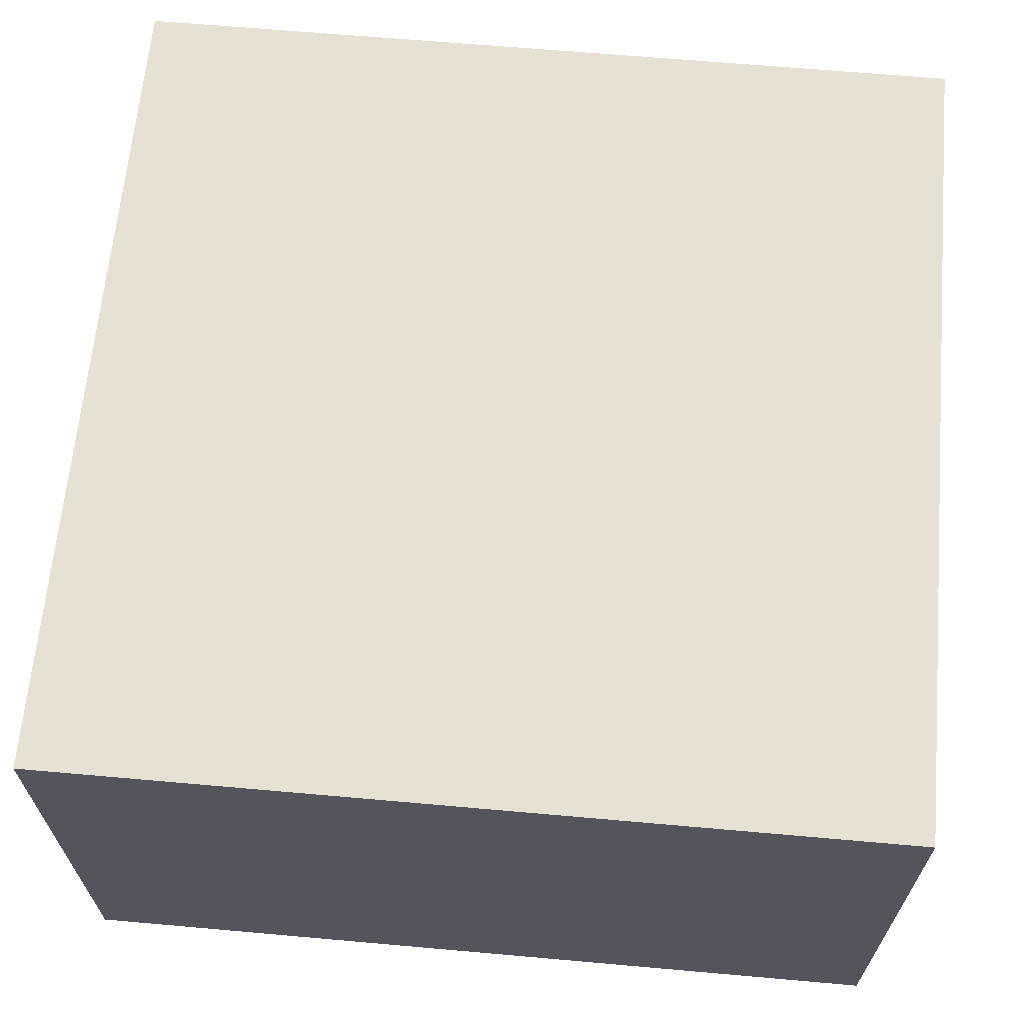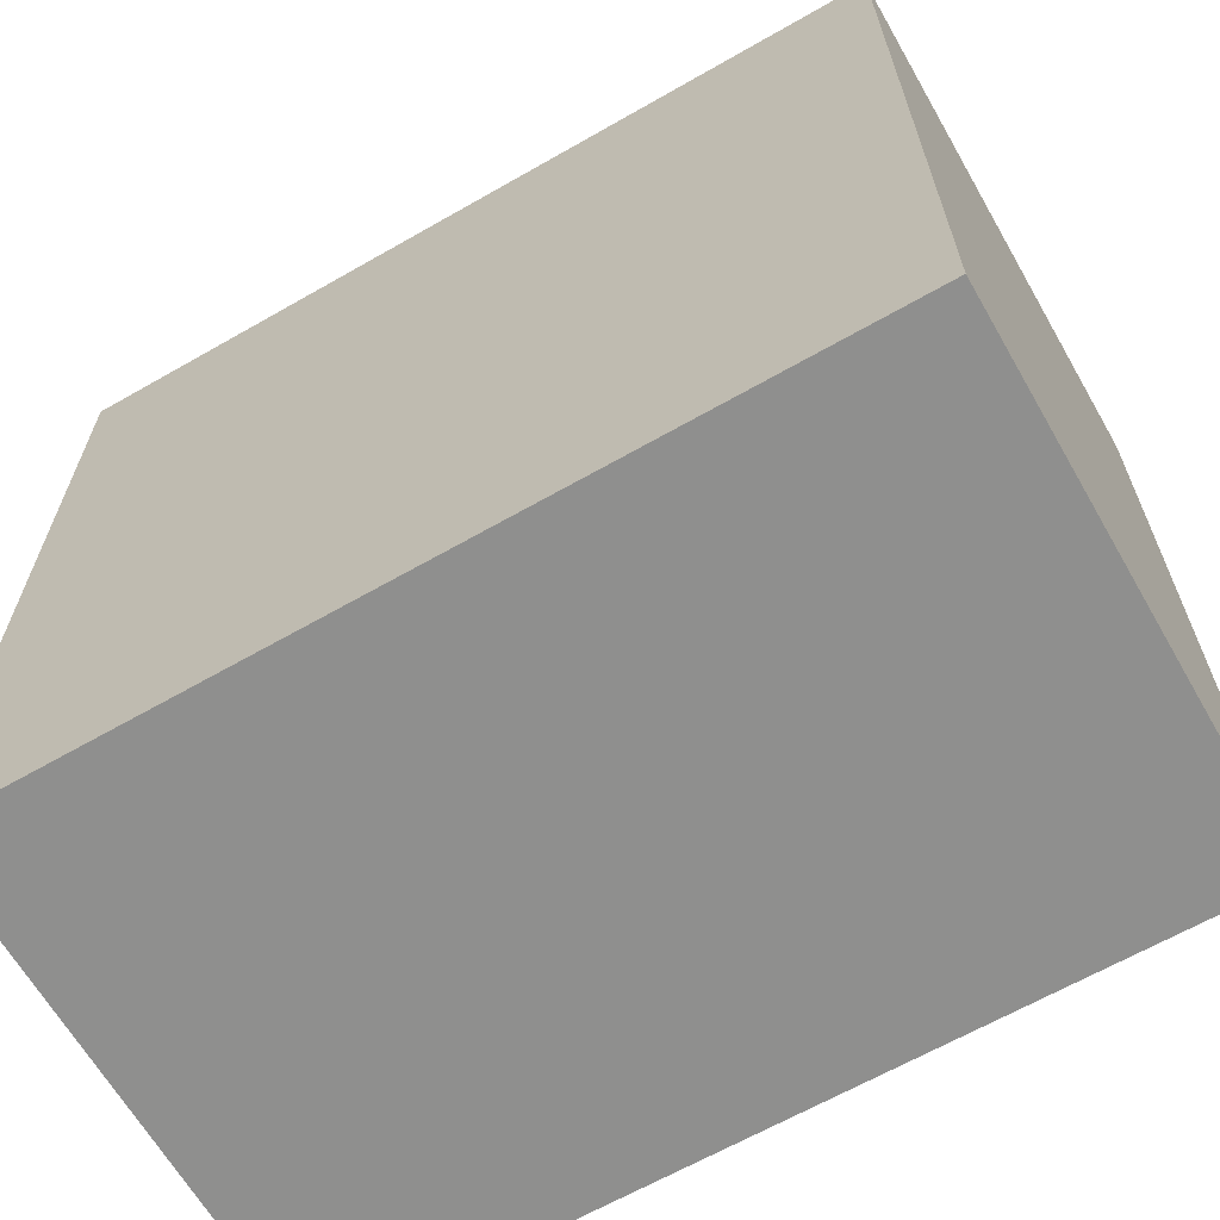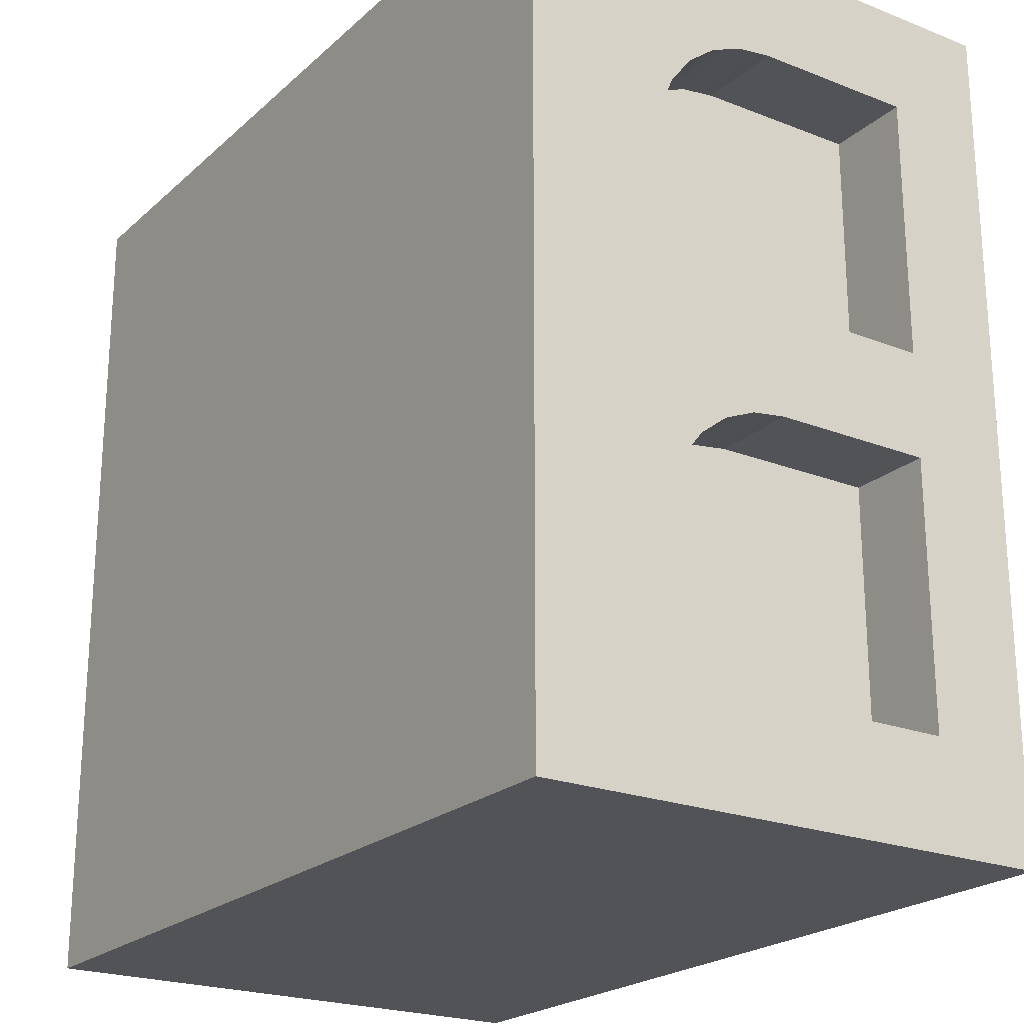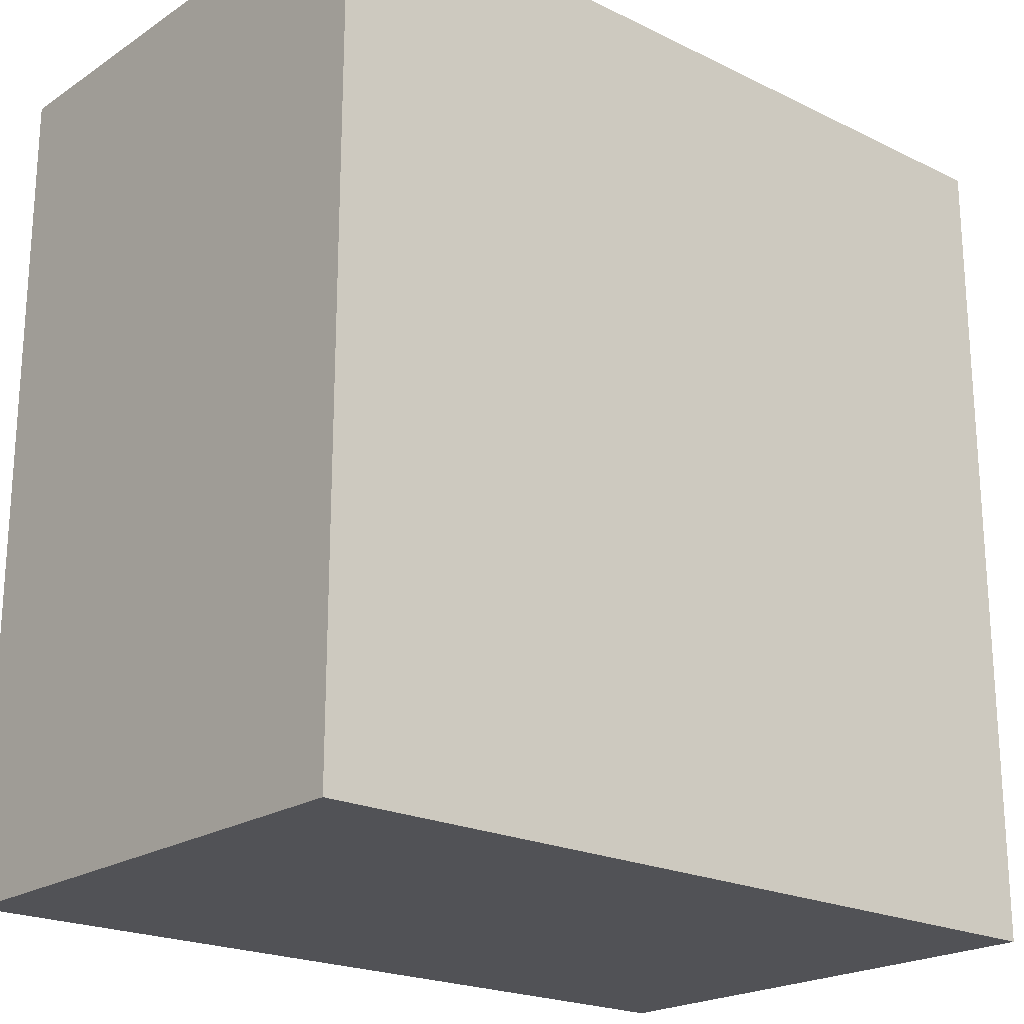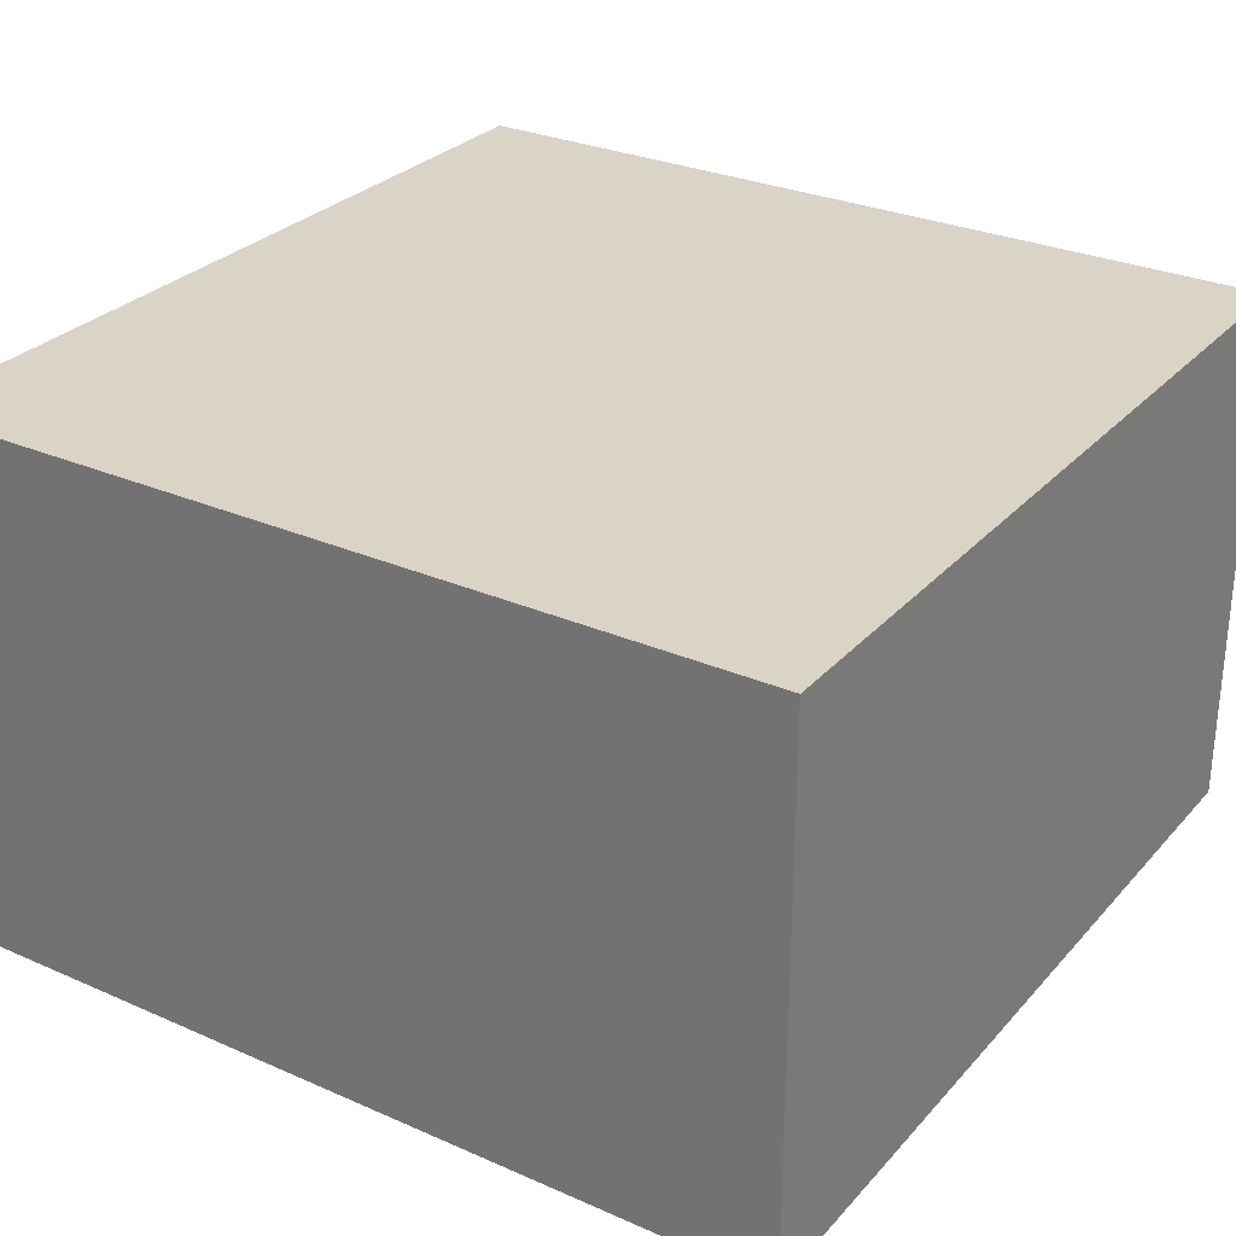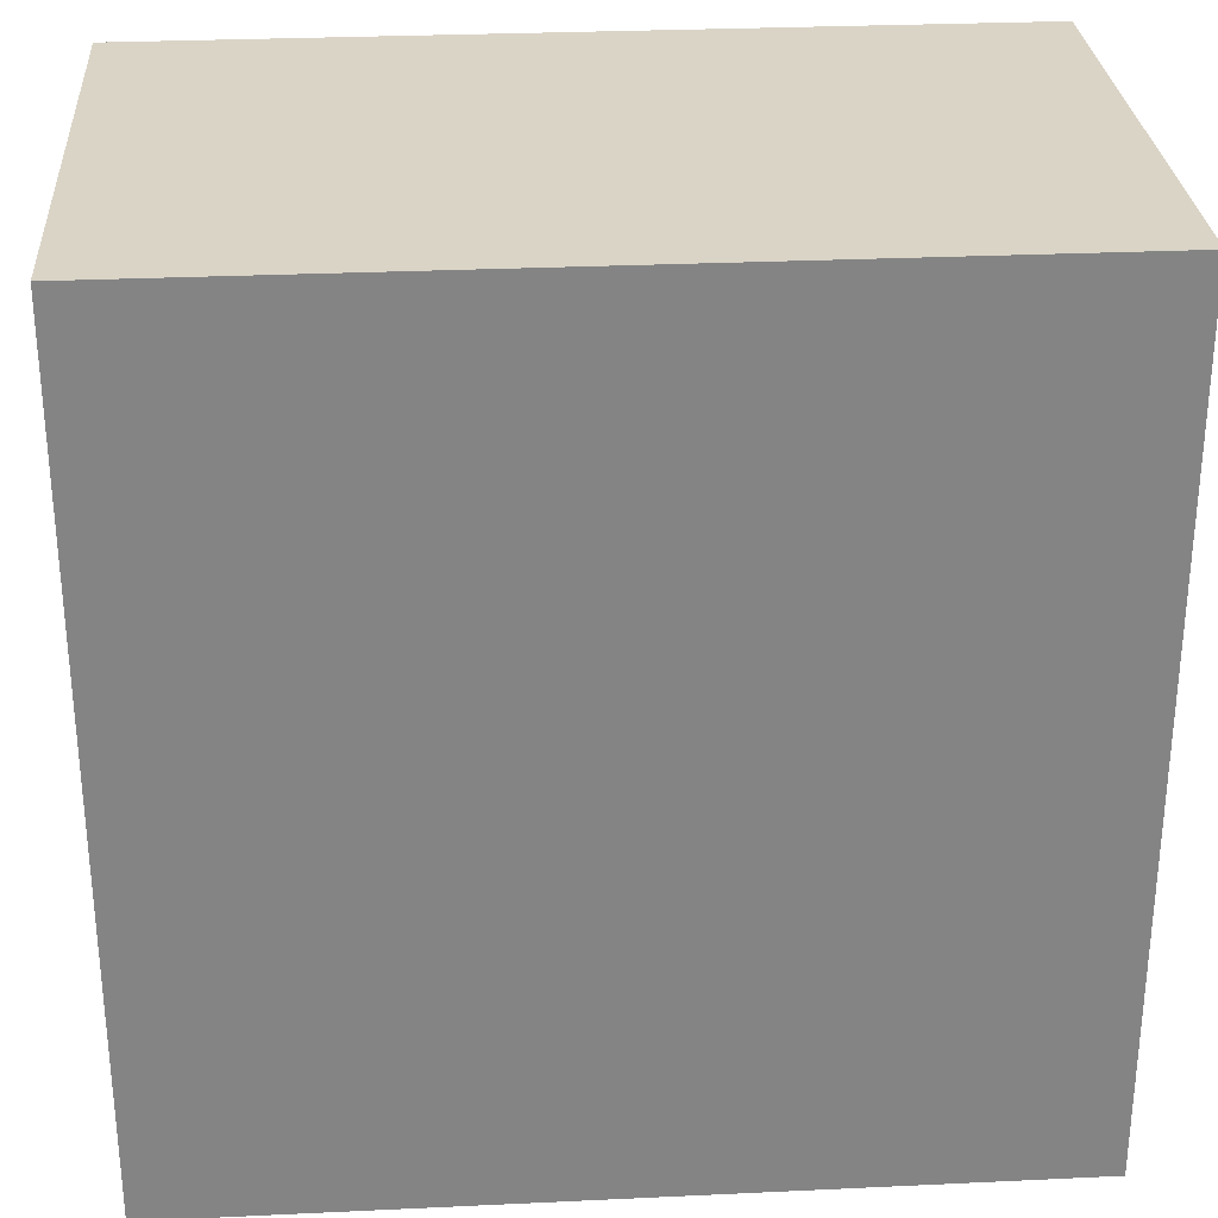
<metadata>
{"format":"obj","ext":"obj","renderer":"f3d","projection":"perspective","resolution":1024,"background":"white","views":[{"elev":65.0,"azim":5.1,"up":"+Y"},{"elev":-65.2,"azim":29.9,"up":"+Z"},{"elev":-22.3,"azim":-124.1,"up":"+Z"},{"elev":-21.3,"azim":139.1,"up":"+Z"},{"elev":28.9,"azim":33.1,"up":"+Y"},{"elev":28.9,"azim":-4.0,"up":"+Z"}]}
</metadata>
<code>
o Mesh1_Group1_Model.028
v -0.4 0.31 -0.0625
v -0.4 0.12 -0.0625
v -0.5 0.12 -0.0625
v -0.5 0.31 -0.0625
v -0.4 0.3504 -0.06782
v -0.4 0.3881 -0.08343
v -0.4 0.4205 -0.1083
v -0.4 0.4453 -0.1406
v -0.4 0.4609 -0.1783
v -0.4 0.4662 -0.2188
v -0.4 0.4609 -0.2592
v -0.4 0.4453 -0.2969
v -0.4 0.4205 -0.3292
v -0.4 0.3881 -0.3541
v -0.4 0.3504 -0.3697
v -0.4 0.31 -0.375
v -0.4 0.12 -0.375
v -0.5 0.3504 -0.06782
v -0.5 0.12 0.0625
v -0.5 0.3881 -0.08343
v -0.5 0.31 0.0625
v -0.5 0.4205 -0.1083
v -0.5 0.4453 -0.1406
v -0.5 0.3504 0.06782
v -0.5 0.625 -0.5
v -0.5 0.3881 0.08343
v -0.5 0.4205 0.1083
v -0.5 0.4453 0.1406
v -0.5 0.4609 0.1783
v -0.5 0.4662 0.2188
v -0.5 0.4609 0.2592
v -0.5 0.625 0.5
v -0.5 0.4453 0.2969
v -0.5 0.4205 0.3292
v -0.5 0.3881 0.3541
v -0.5 0.3504 0.3697
v -0.5 0 0.5
v -0.5 0.31 0.375
v -0.4 0.3504 0.3697
v -0.4 0.31 0.375
v -0.4 0.3881 0.3541
v -0.4 0.4205 0.3292
v -0.4 0.4453 0.2969
v -0.4 0.4609 0.2592
v -0.4 0.4662 0.2188
v -0.4 0.4609 0.1783
v -0.4 0.4453 0.1406
v -0.4 0.4205 0.1083
v -0.4 0.3881 0.08343
v -0.4 0.3504 0.06782
v -0.4 0.31 0.0625
v -0.4 0.12 0.0625
v -0.4 0.12 0.375
v -0.5 0.12 0.375
v -0.5 0 -0.5
v -0.5 0.12 -0.375
v -0.5 0.31 -0.375
v -0.5 0.3504 -0.3697
v -0.5 0.3881 -0.3541
v -0.5 0.4205 -0.3292
v -0.5 0.4453 -0.2969
v -0.5 0.4609 -0.2592
v -0.5 0.4662 -0.2188
v -0.5 0.4609 -0.1783
v 0.5 0.625 -0.5
v 0.5 0 -0.5
v 0.5 0.625 0.5
v 0.5 0 0.5
f 2 4 1
f 18 1 4
f 19 18 4
f 19 20 18
f 21 20 19
f 21 22 20
f 21 23 22
f 24 23 21
f 24 25 23
f 26 25 24
f 27 25 26
f 28 25 27
f 29 25 28
f 30 25 29
f 31 25 30
f 31 32 25
f 33 32 31
f 34 32 33
f 35 32 34
f 36 32 35
f 32 36 37
f 37 36 38
f 36 40 38
f 35 39 36
f 34 41 35
f 33 42 34
f 31 43 33
f 30 44 31
f 29 45 30
f 28 46 29
f 27 47 28
f 26 48 27
f 24 49 26
f 21 50 24
f 19 51 21
f 52 54 53
f 53 38 40
f 54 37 38
f 37 54 55
f 55 54 19
f 55 19 3
f 3 19 4
f 55 3 56
f 17 3 2
f 57 17 16
f 57 15 58
f 58 25 57
f 59 25 58
f 60 25 59
f 61 25 60
f 62 25 61
f 63 25 62
f 64 25 63
f 23 25 64
f 64 8 23
f 63 9 64
f 62 10 63
f 61 11 62
f 60 12 61
f 59 13 60
f 58 14 59
f 23 7 22
f 22 6 20
f 20 5 18
f 57 25 56
f 55 56 25
f 25 66 55
f 32 65 25
f 67 37 68
f 65 68 66
f 55 68 37
f 2 3 4
f 18 5 1
f 36 39 40
f 35 41 39
f 34 42 41
f 33 43 42
f 31 44 43
f 30 45 44
f 29 46 45
f 28 47 46
f 27 48 47
f 26 49 48
f 24 50 49
f 21 51 50
f 19 52 51
f 52 19 54
f 53 54 38
f 17 56 3
f 57 56 17
f 57 16 15
f 64 9 8
f 63 10 9
f 62 11 10
f 61 12 11
f 60 13 12
f 59 14 13
f 58 15 14
f 23 8 7
f 22 7 6
f 20 6 5
f 25 65 66
f 32 67 65
f 67 32 37
f 65 67 68
f 55 66 68
f 8 12 16
f 43 47 51
f 17 2 1
f 1 5 6
f 6 7 8
f 8 9 10
f 10 11 12
f 12 13 16
f 13 14 16
f 14 15 16
f 16 17 1
f 1 6 16
f 6 8 16
f 8 10 12
f 52 53 40
f 40 39 41
f 41 42 43
f 43 44 45
f 45 46 47
f 47 48 51
f 48 49 51
f 49 50 51
f 51 52 40
f 40 41 51
f 41 43 51
f 43 45 47

</code>
